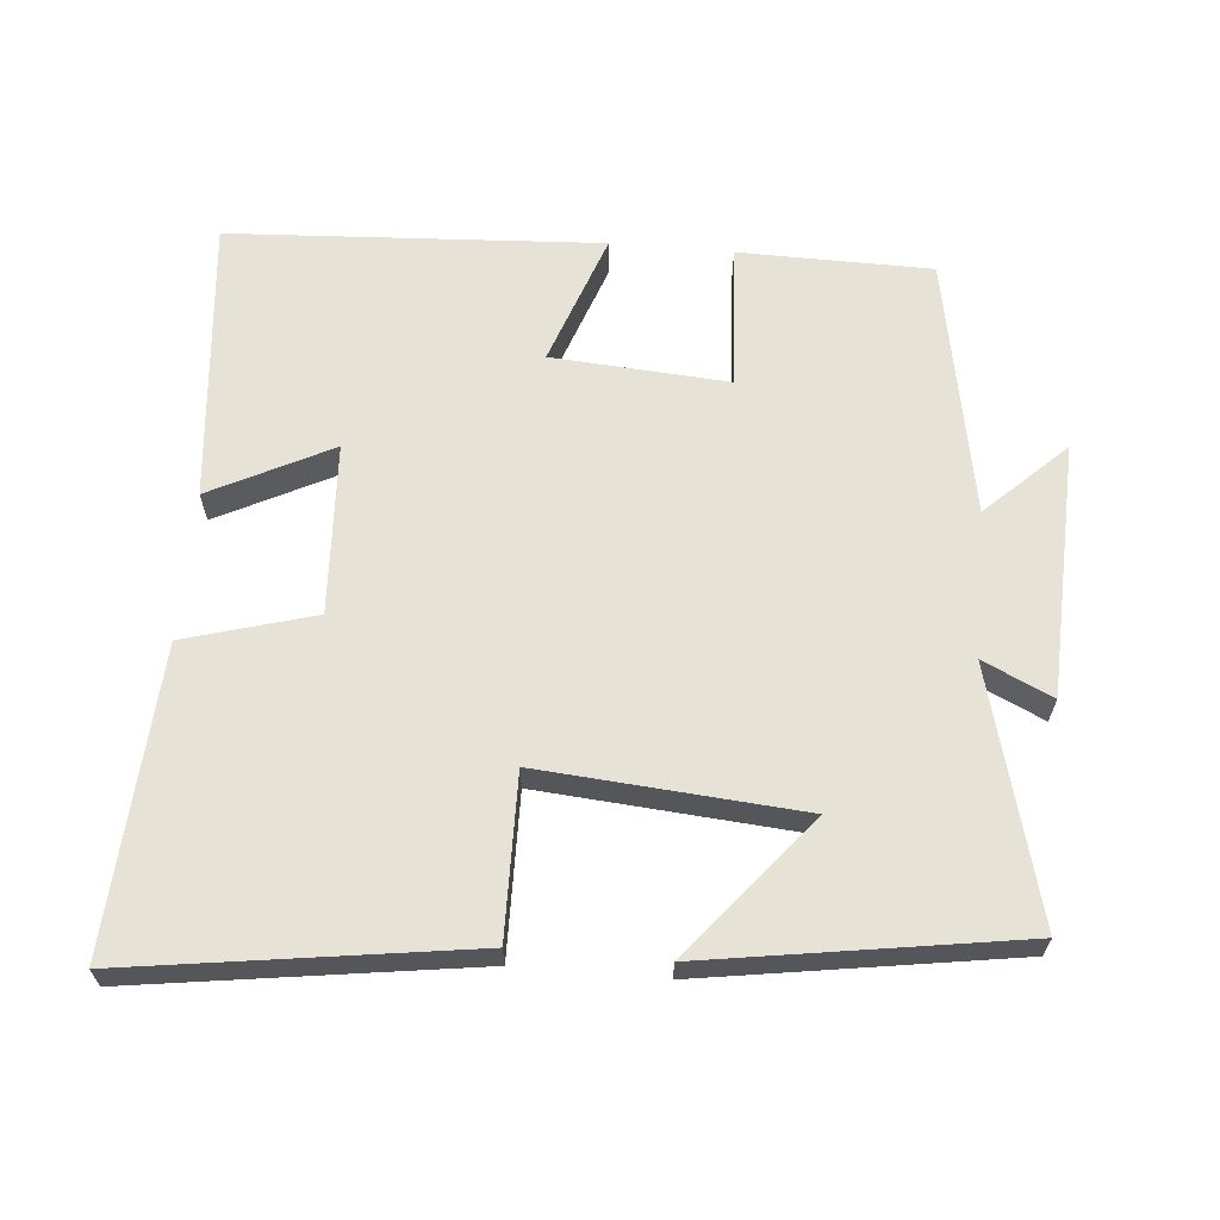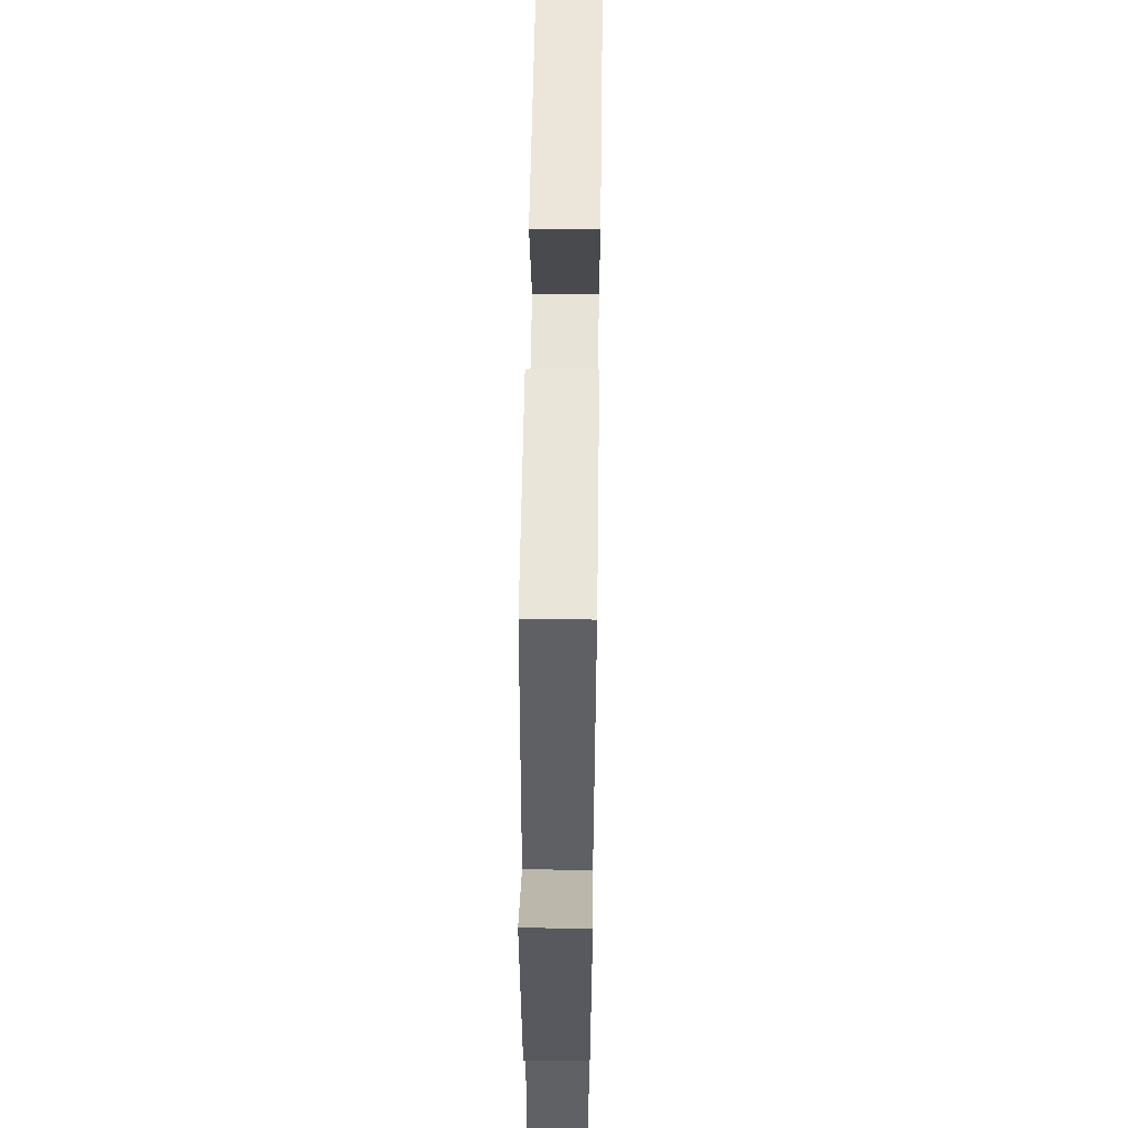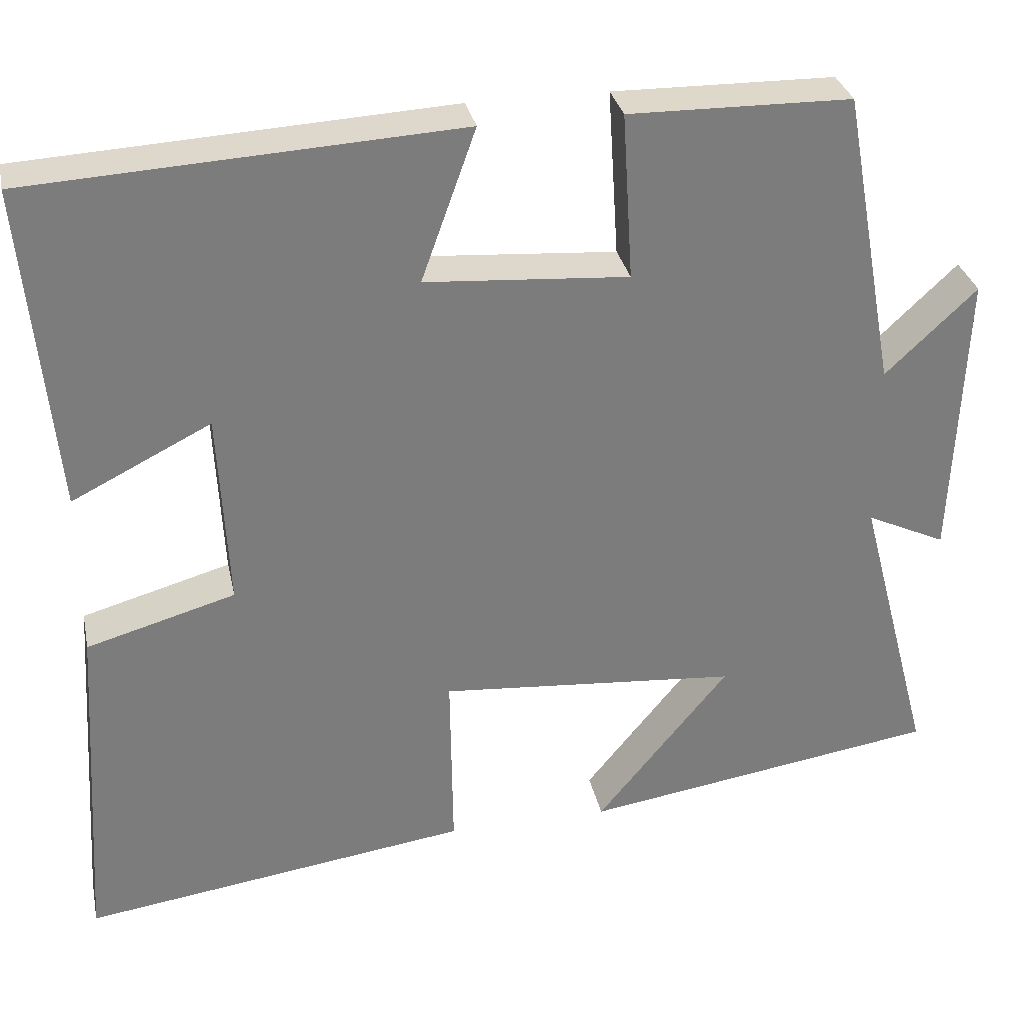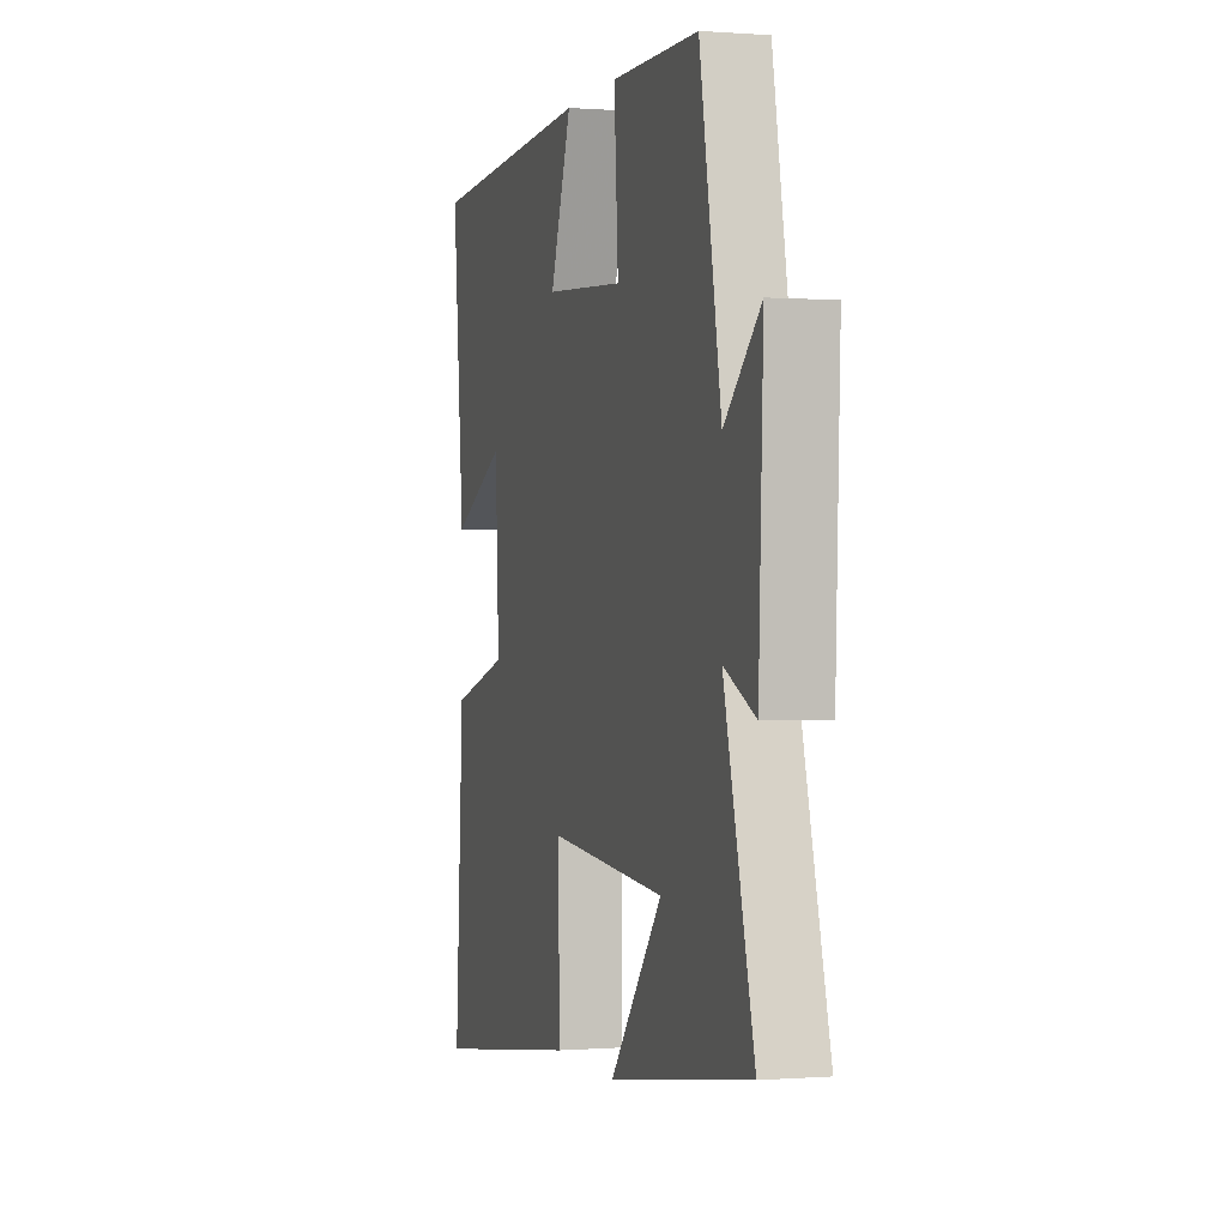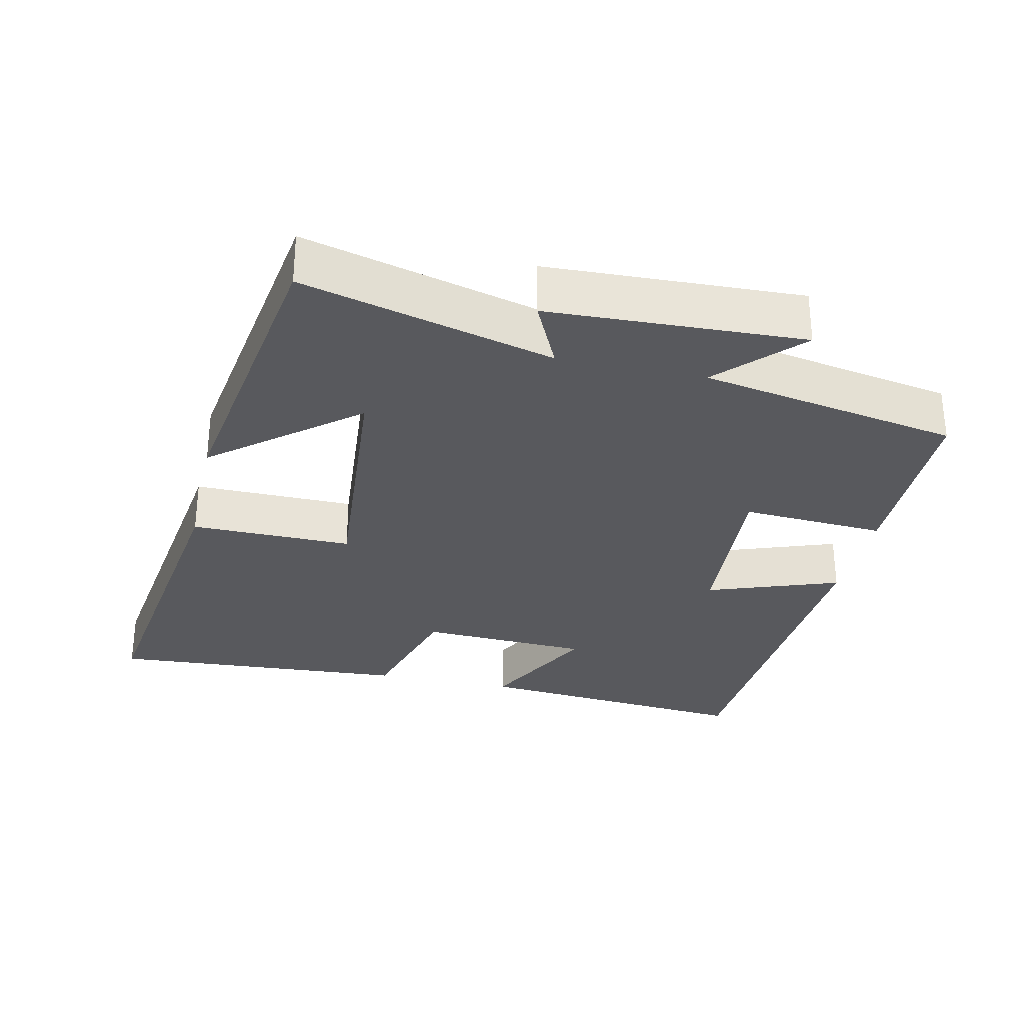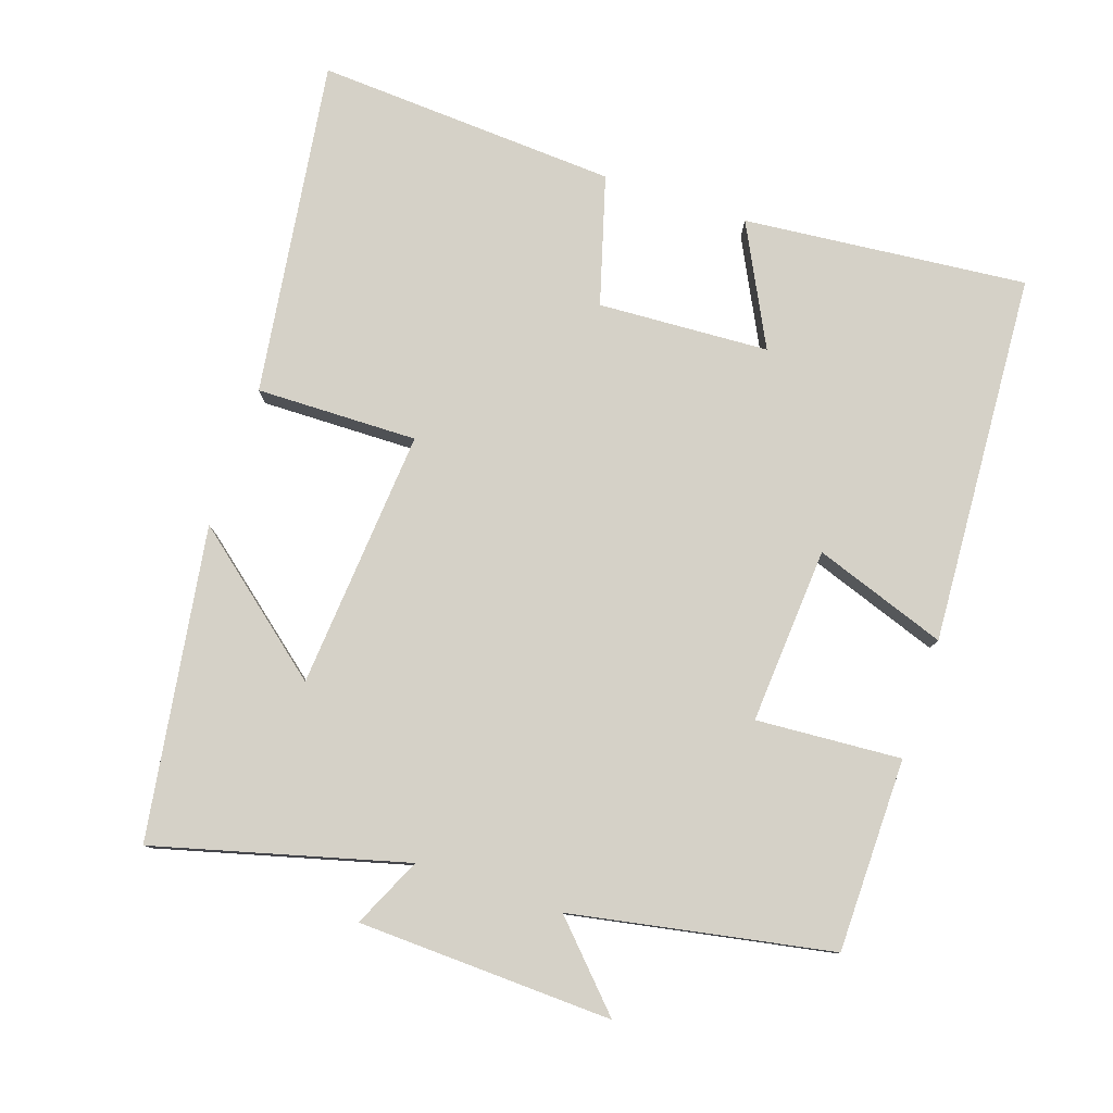
<metadata>
{"format":"obj","ext":"obj","renderer":"f3d","projection":"perspective","resolution":1024,"background":"white","views":[{"elev":64.0,"azim":-175.1,"up":"+Y"},{"elev":57.5,"azim":-89.2,"up":"+Z"},{"elev":31.5,"azim":168.2,"up":"+Z"},{"elev":-0.0,"azim":-106.3,"up":"+Z"},{"elev":-30.0,"azim":-102.5,"up":"+Y"},{"elev":79.2,"azim":-71.6,"up":"+Y"}]}
</metadata>
<code>
v -0.433 0.07 0.496
v -0.16 0.07 0.5
v -0.173 0.07 0.295
v 0.077 0.07 0.313
v 0.01 0.07 0.5
v 0.537 0.07 0.471
v 0.5 0.07 0.069
v 0.329 0.07 0.155
v 0.317 0.07 -0.087
v 0.5 0.07 -0.139
v 0.527 0.07 -0.567
v 0.049 0.07 -0.5
v 0.052 0.07 -0.271
v -0.316 0.07 -0.301
v -0.153 0.07 -0.5
v -0.593 0.07 -0.433
v -0.5 0.07 -0.079
v -0.598 0.07 -0.125
v -0.612 0.07 0.235
v -0.5 0.07 0.129
v -0.433 0 0.496
v -0.16 0 0.5
v -0.173 0 0.295
v 0.077 0 0.313
v 0.01 0 0.5
v 0.537 0 0.471
v 0.5 0 0.069
v 0.329 0 0.155
v 0.317 0 -0.087
v 0.5 0 -0.139
v 0.527 0 -0.567
v 0.049 0 -0.5
v 0.052 0 -0.271
v -0.316 0 -0.301
v -0.153 0 -0.5
v -0.593 0 -0.433
v -0.5 0 -0.079
v -0.598 0 -0.125
v -0.612 0 0.235
v -0.5 0 0.129
f 17 18 19 20
f 1 2 3
f 20 1 3
f 17 20 3
f 14 15 16 17
f 17 3 4
f 14 17 4
f 13 14 4
f 11 12 13
f 10 11 13
f 9 10 13
f 8 9 13 4
f 6 7 8
f 5 6 8
f 4 5 8
f 40 39 38 37
f 23 22 21
f 23 21 40
f 23 40 37
f 37 36 35 34
f 24 23 37
f 24 37 34
f 24 34 33
f 33 32 31
f 33 31 30
f 33 30 29
f 24 33 29 28
f 28 27 26
f 28 26 25
f 28 25 24
f 1 21 22 2
f 2 22 23 3
f 3 23 24 4
f 4 24 25 5
f 5 25 26 6
f 6 26 27 7
f 7 27 28 8
f 8 28 29 9
f 9 29 30 10
f 10 30 31 11
f 11 31 32 12
f 12 32 33 13
f 13 33 34 14
f 14 34 35 15
f 15 35 36 16
f 16 36 37 17
f 17 37 38 18
f 18 38 39 19
f 19 39 40 20
f 20 40 21 1

</code>
